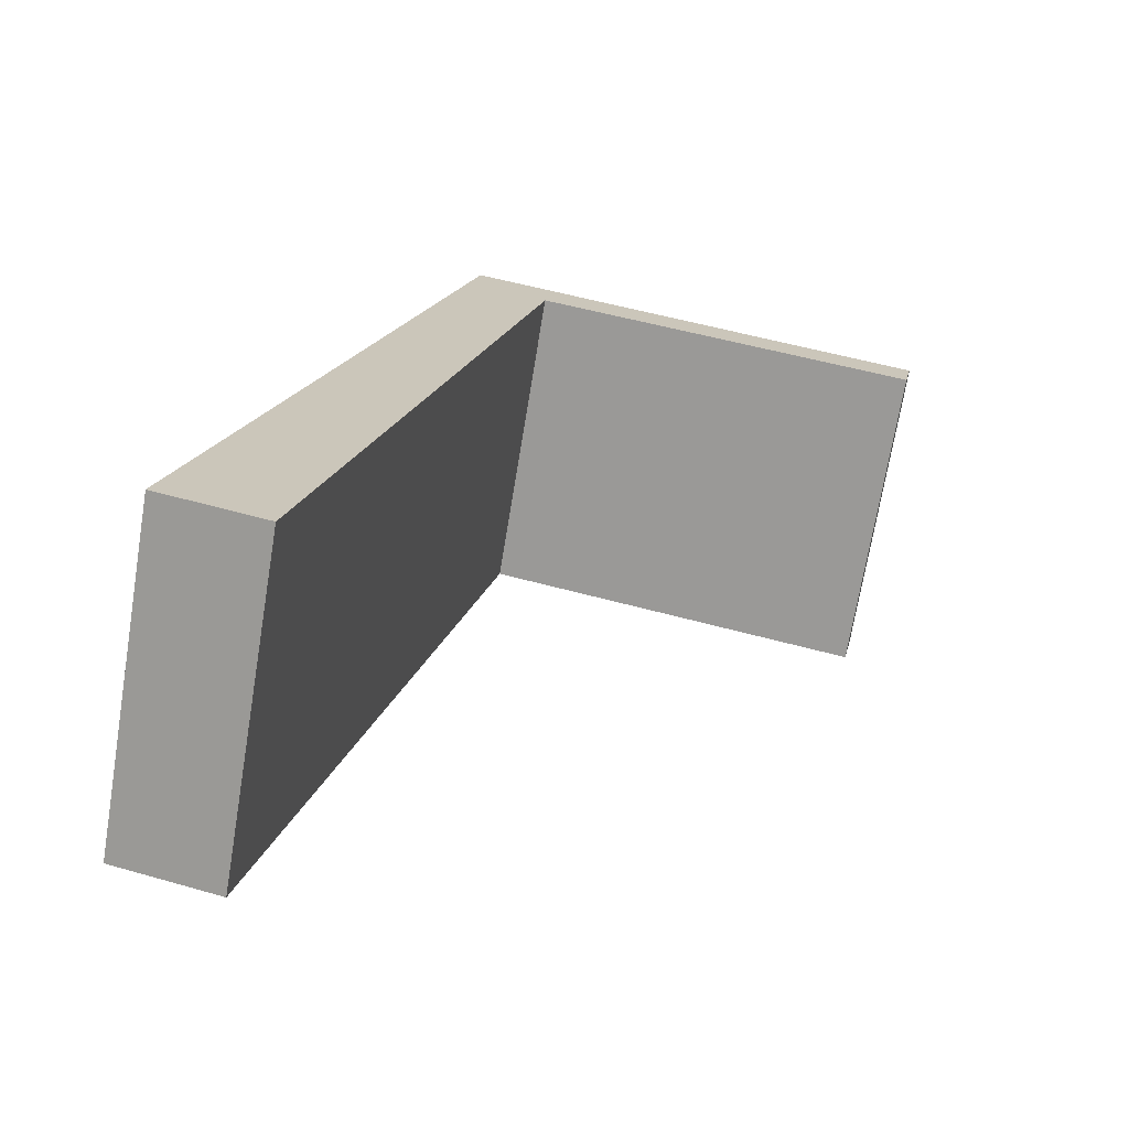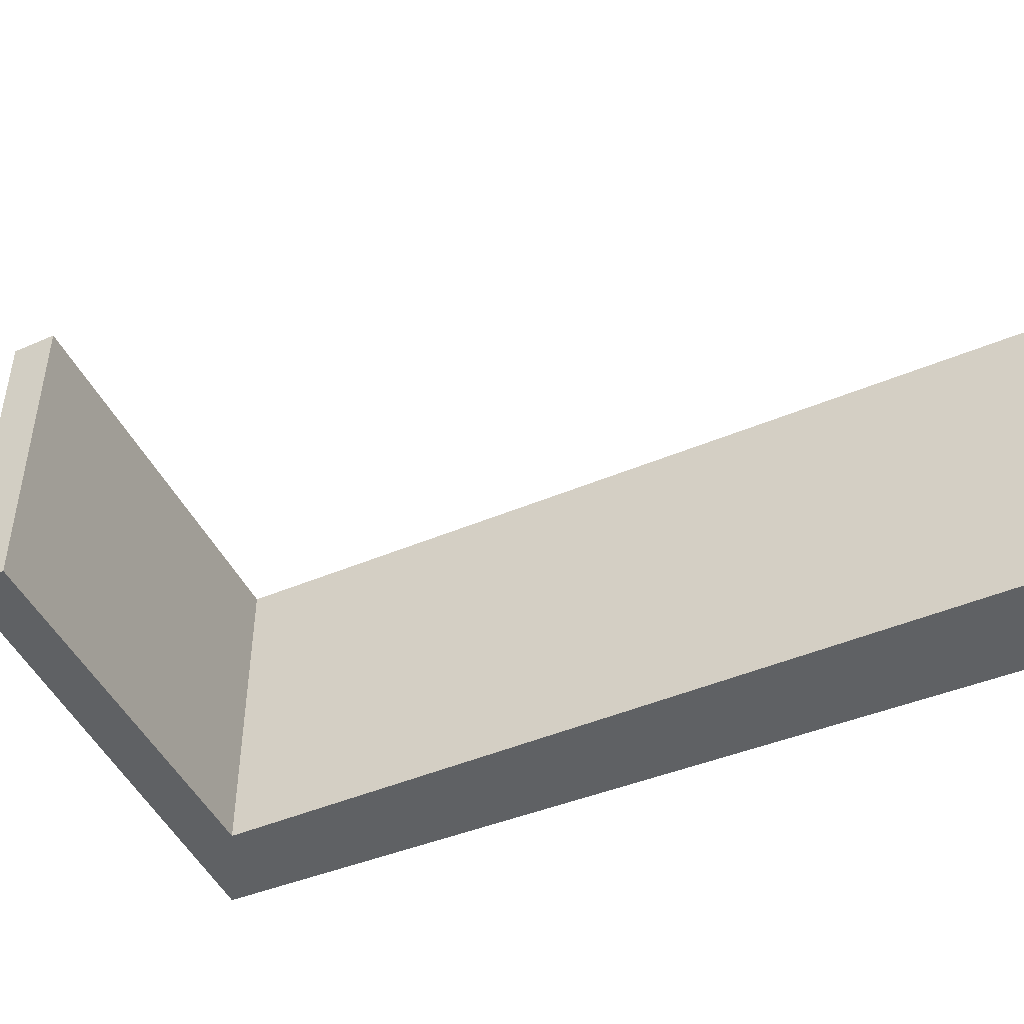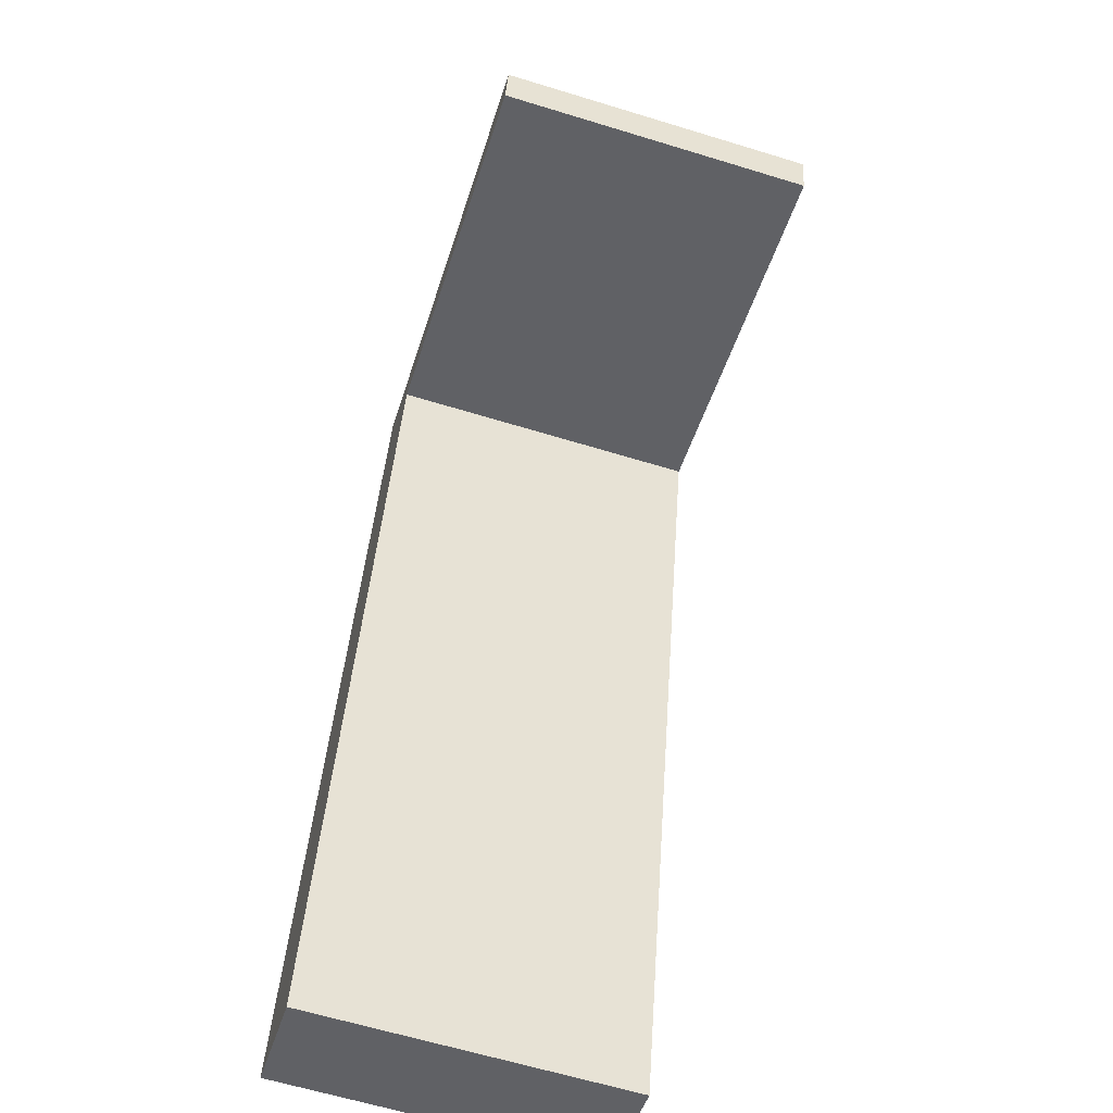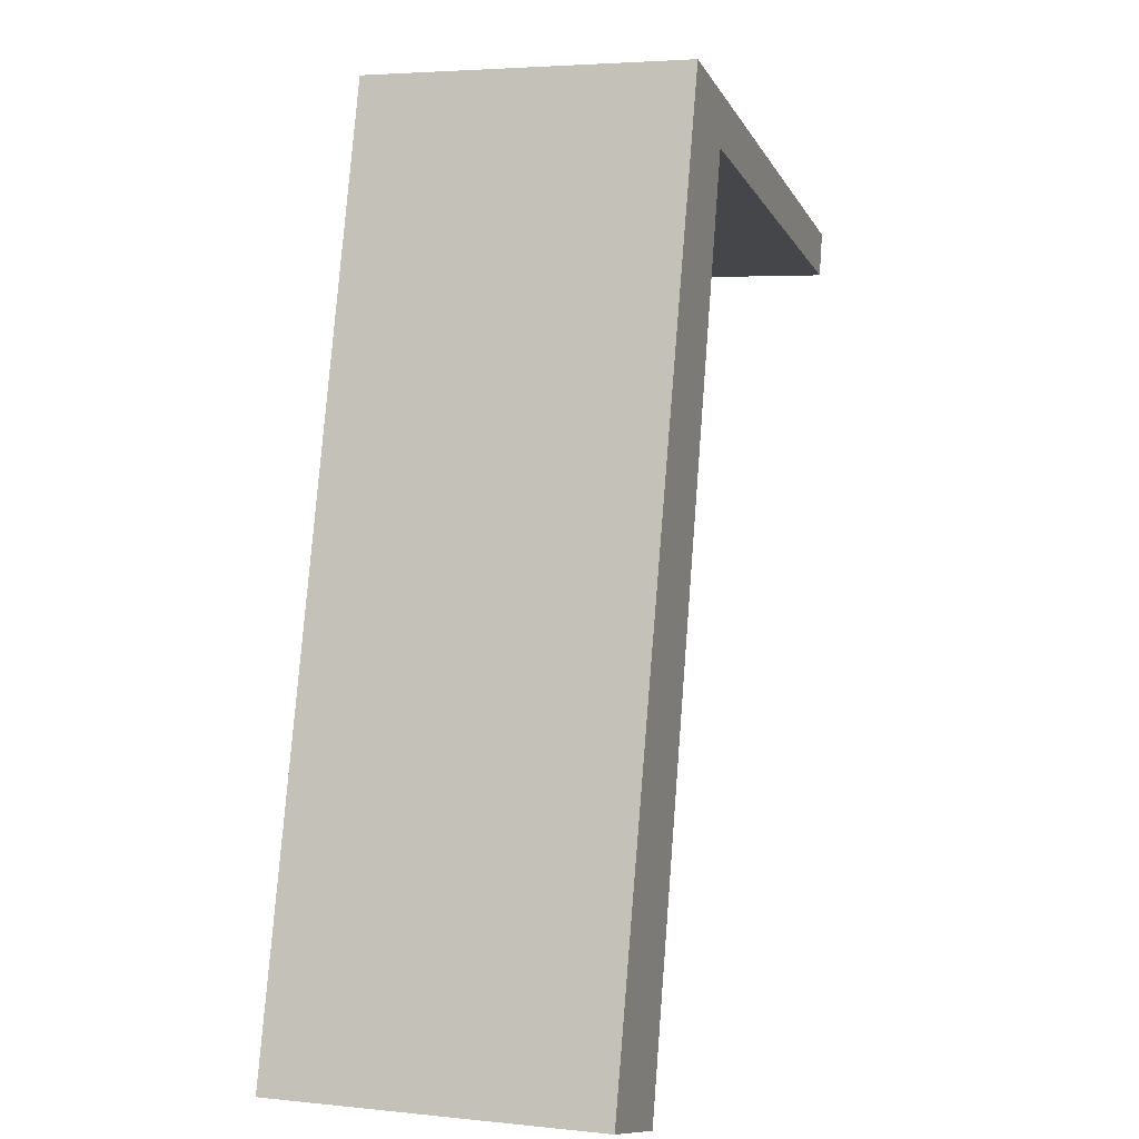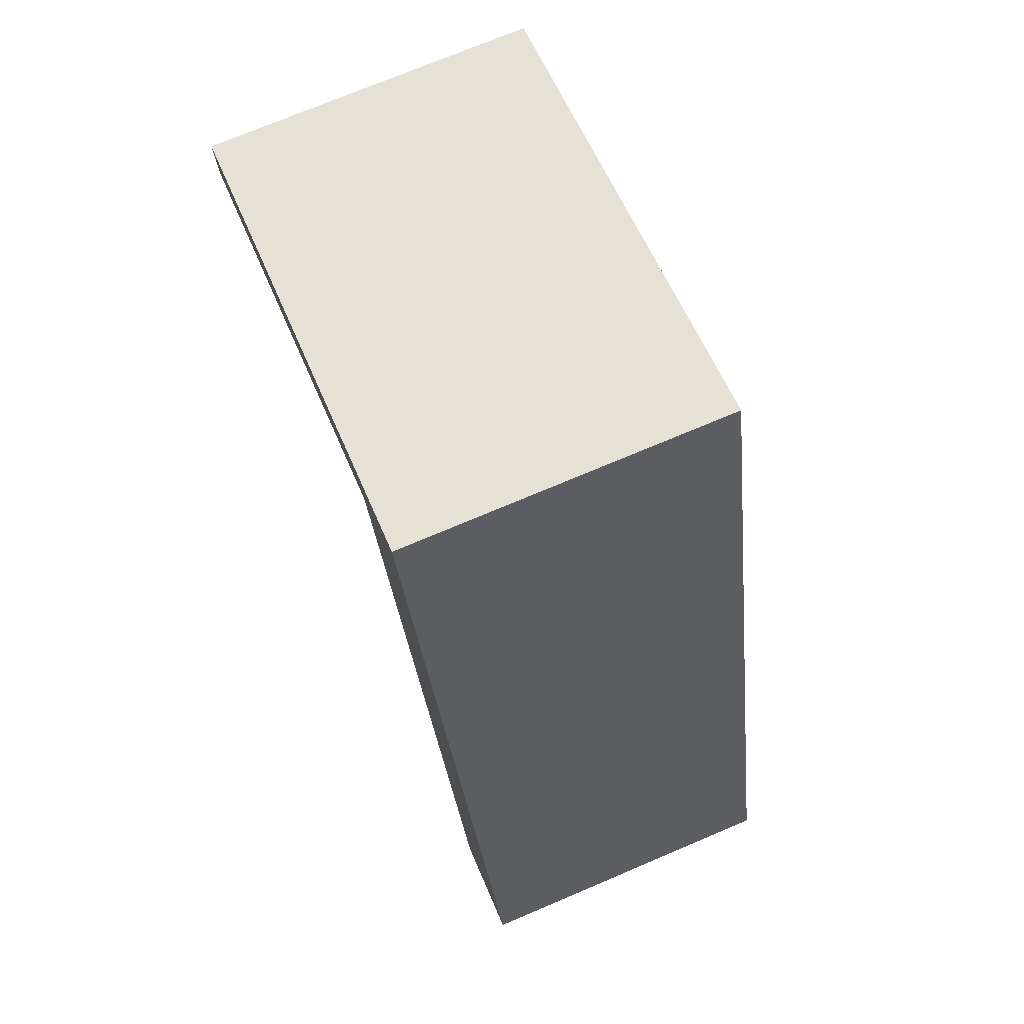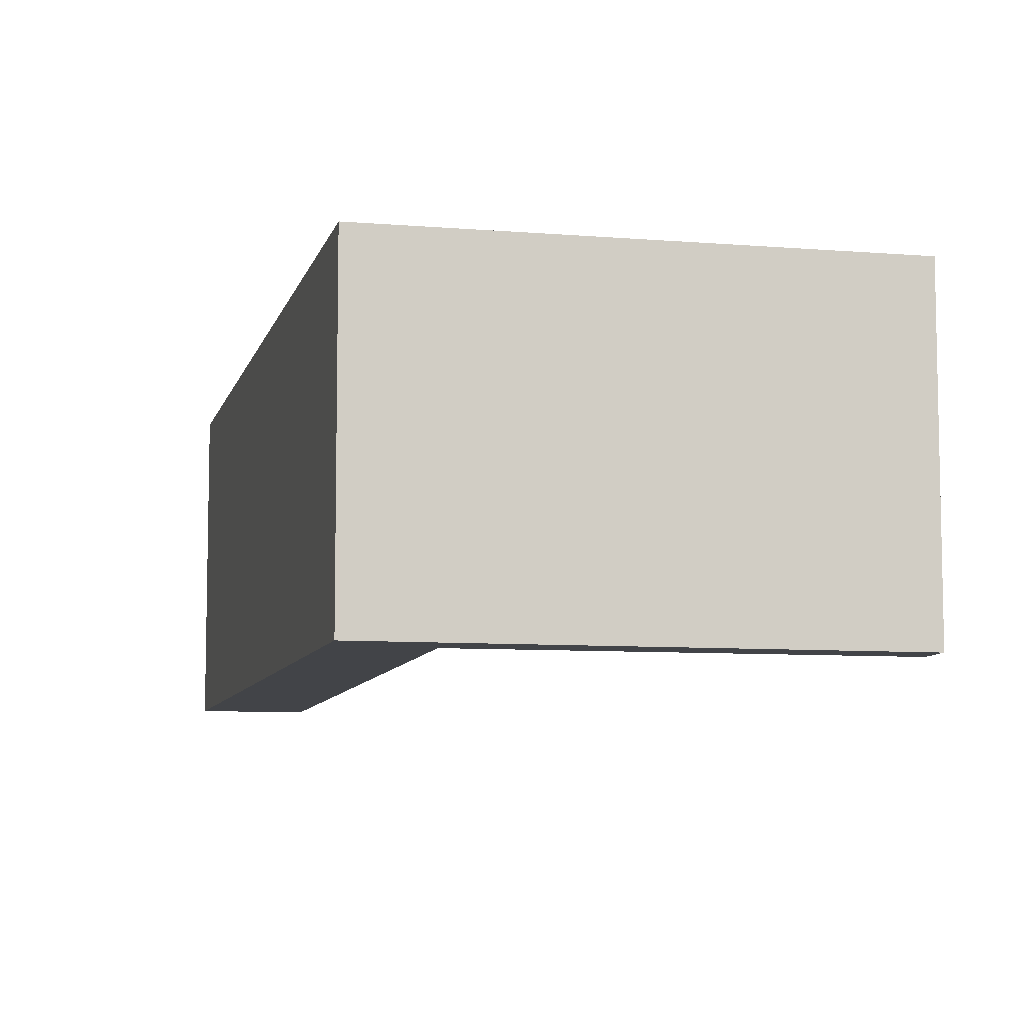
<metadata>
{"format":"obj","ext":"obj","renderer":"f3d","projection":"perspective","resolution":1024,"background":"white","views":[{"elev":-70.2,"azim":-9.4,"up":"+Z"},{"elev":-46.5,"azim":128.9,"up":"+Y"},{"elev":-62.4,"azim":72.7,"up":"+Z"},{"elev":4.0,"azim":-70.8,"up":"+Z"},{"elev":73.0,"azim":-113.0,"up":"+Z"},{"elev":-8.0,"azim":1.4,"up":"+Y"}]}
</metadata>
<code>
v  0 1.362 8.34e-17
v  1.282 1.362 3.467
v  0.437 1.362 -0.113
v  0.97 1.362 3.762
v  2.97 1.362 3.246
v  2.931 1.362 3.064
v  0.97 -2.304e-16 3.762
v  2.97 -1.988e-16 3.246
v  2.931 -1.876e-16 3.064
v  1.282 -2.123e-16 3.467
v  0.437 6.919e-18 -0.113
v  0 0 0
g defaultobject
f 1 2 3
f 2 1 4
f 2 4 5
f 5 6 2
f 7 5 4
f 5 7 8
f 8 6 5
f 6 8 9
f 10 3 2
f 3 10 11
f 9 2 6
f 2 9 10
f 11 1 3
f 1 11 12
f 12 4 1
f 4 12 7
f 7 10 8
f 10 7 12
f 10 12 11
f 9 8 10

</code>
